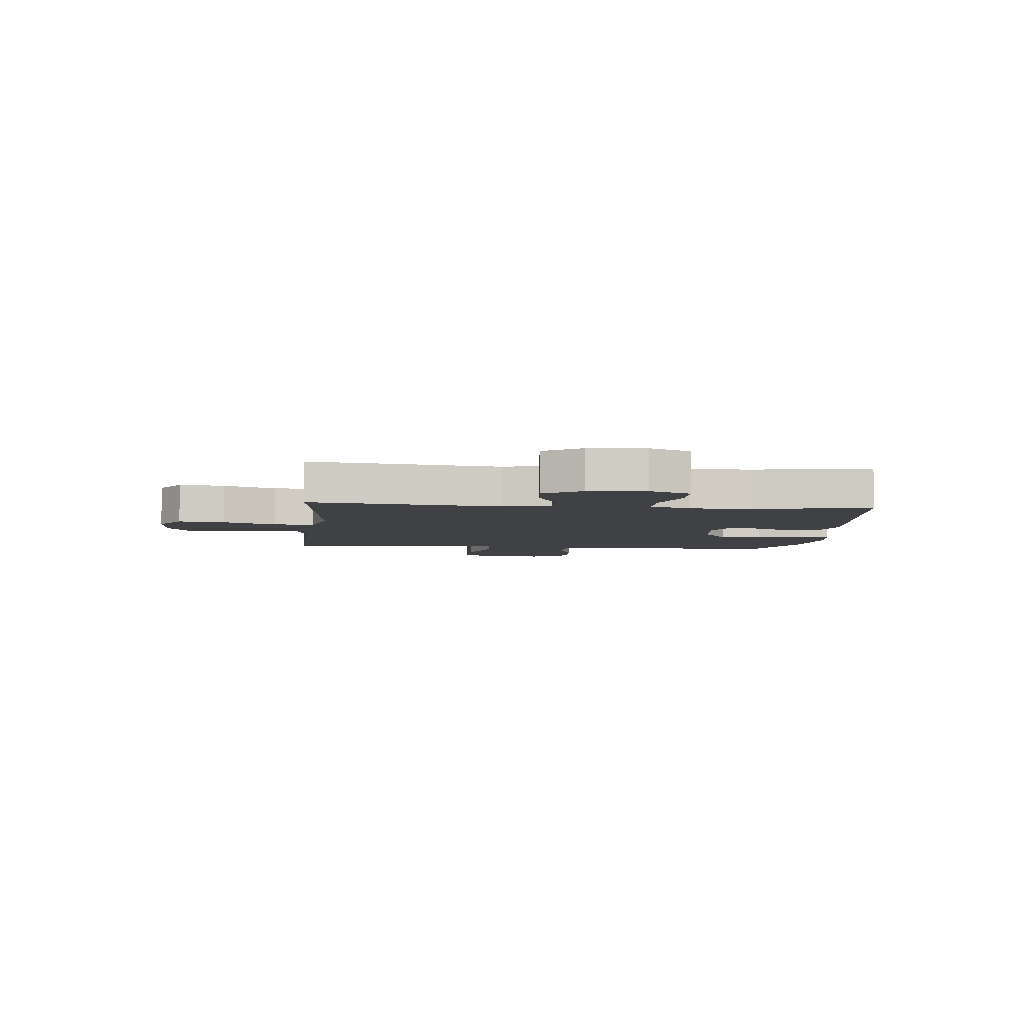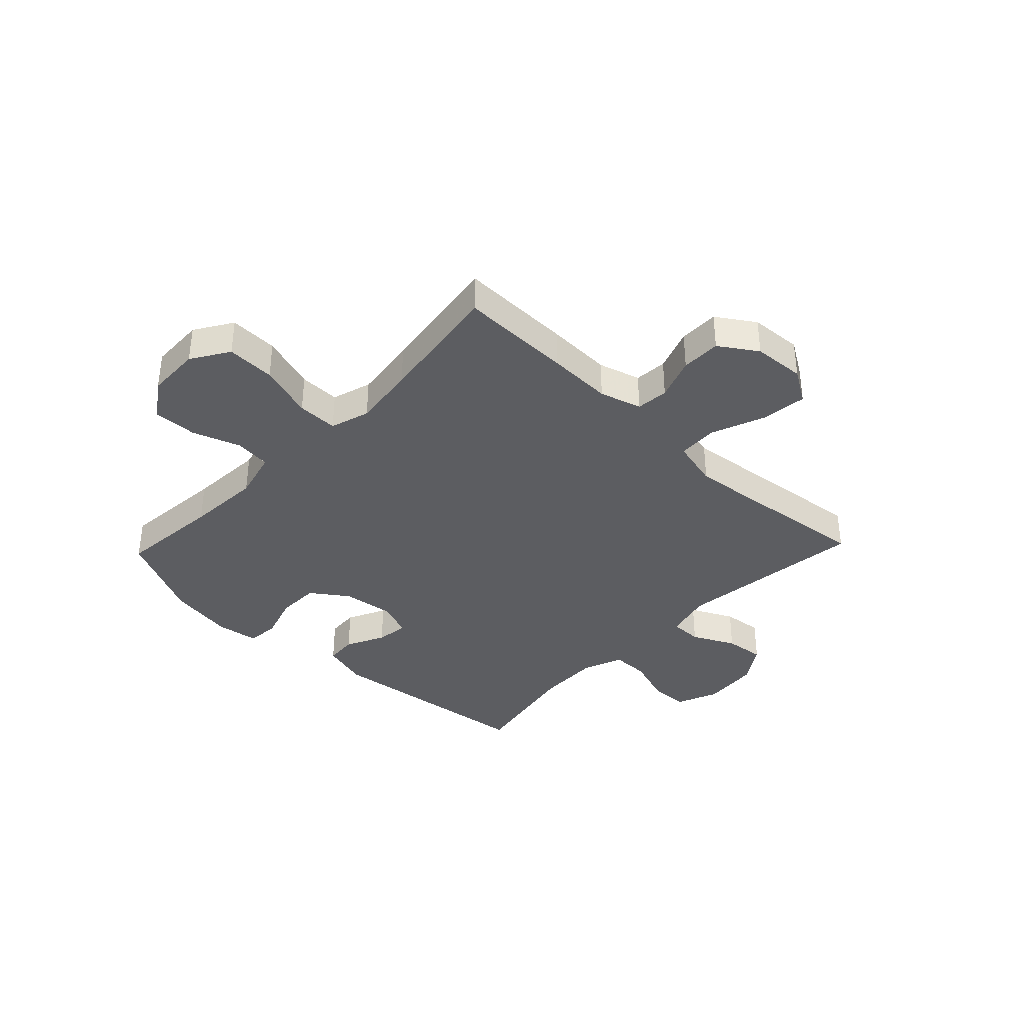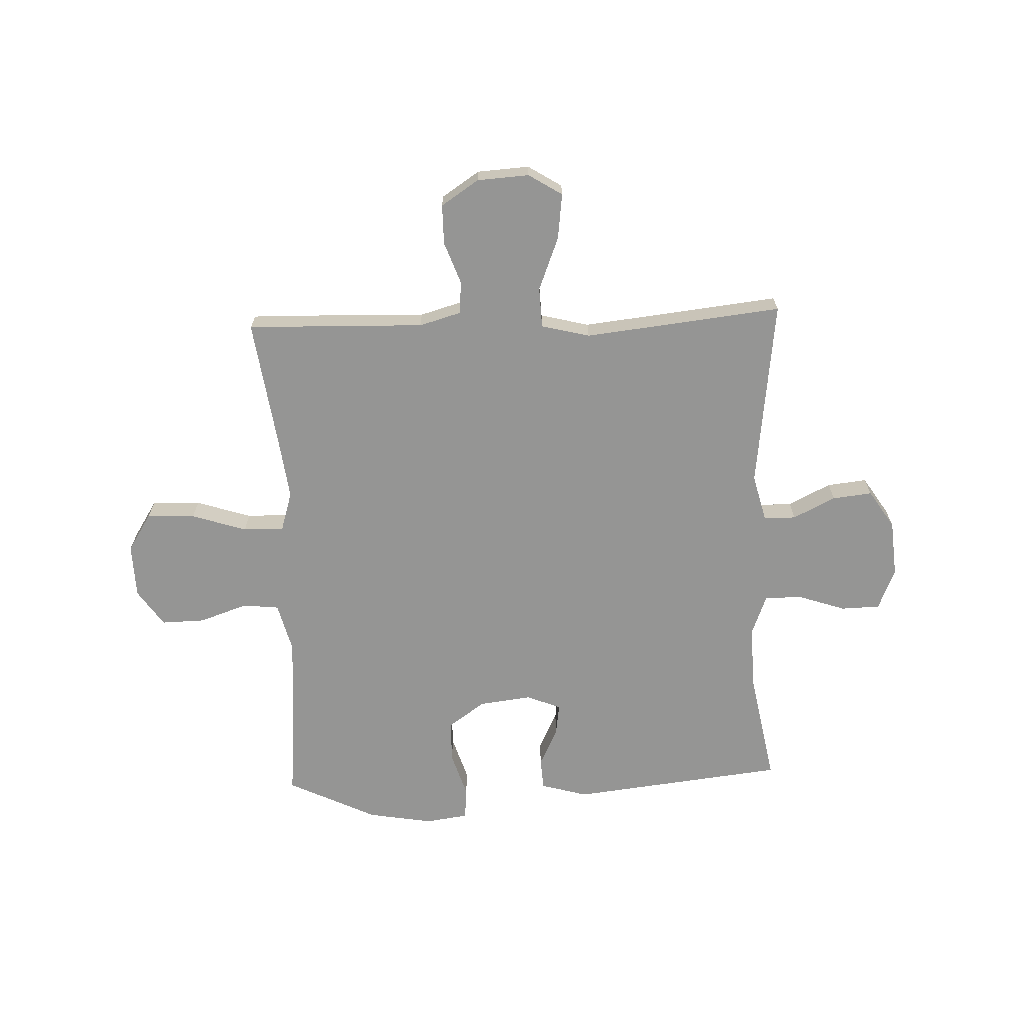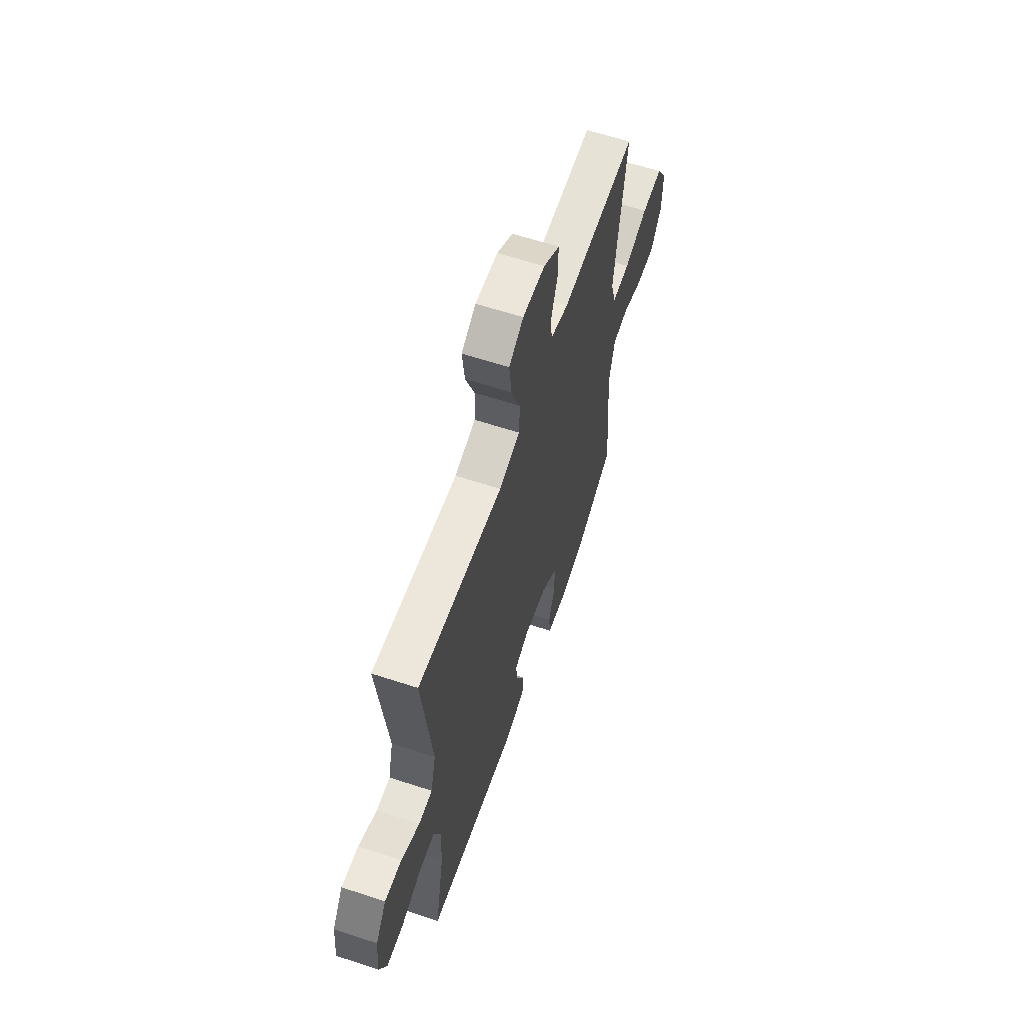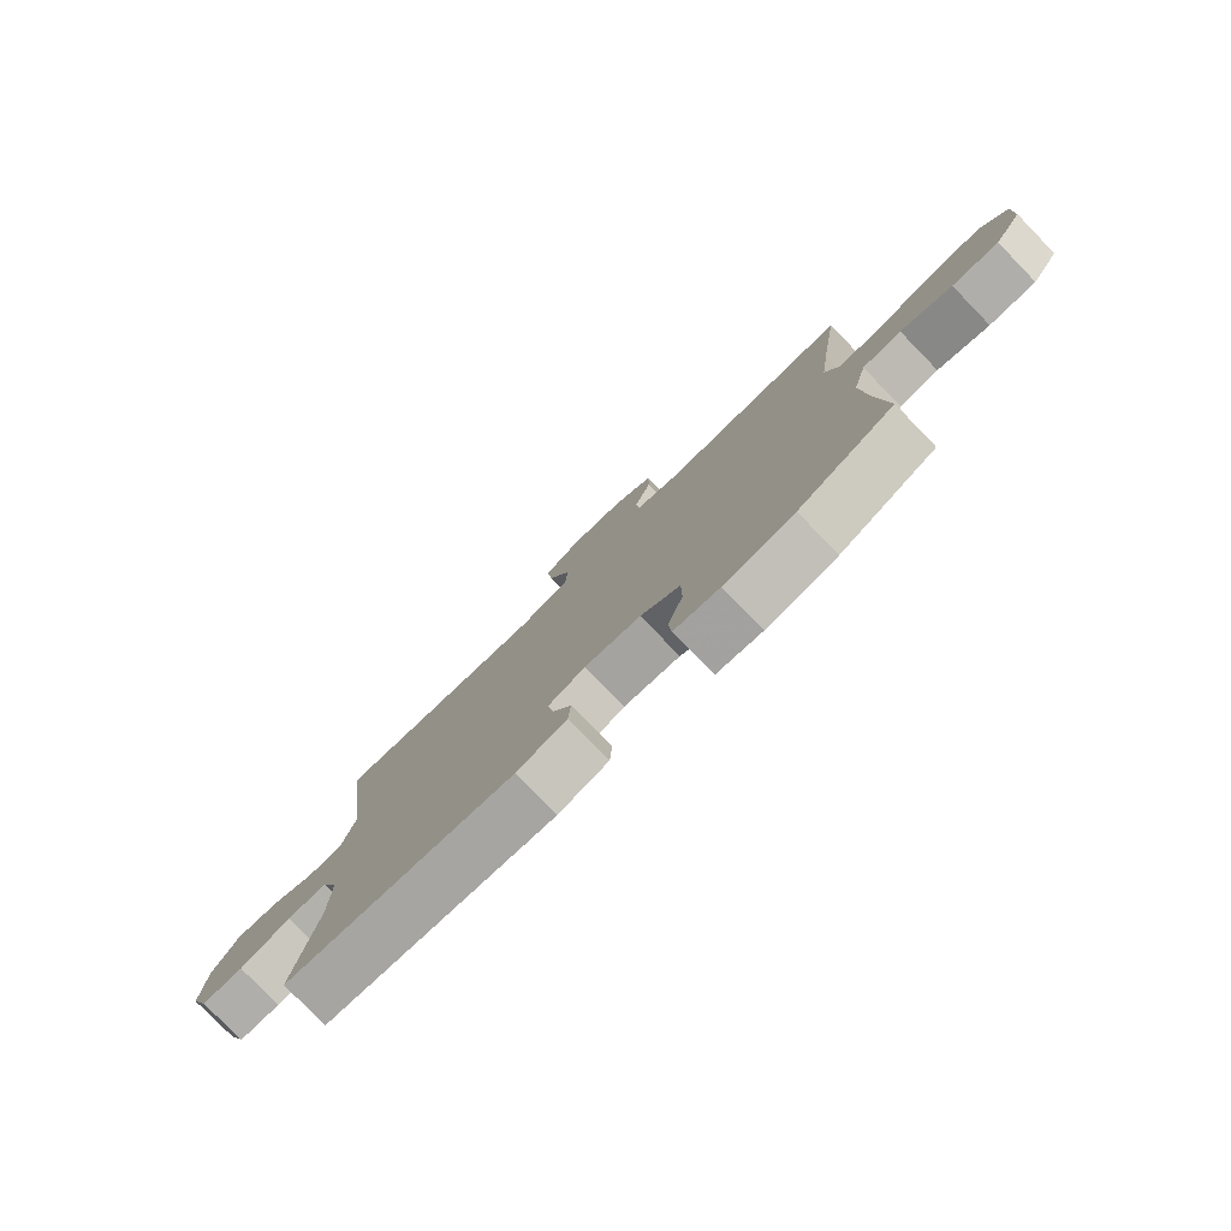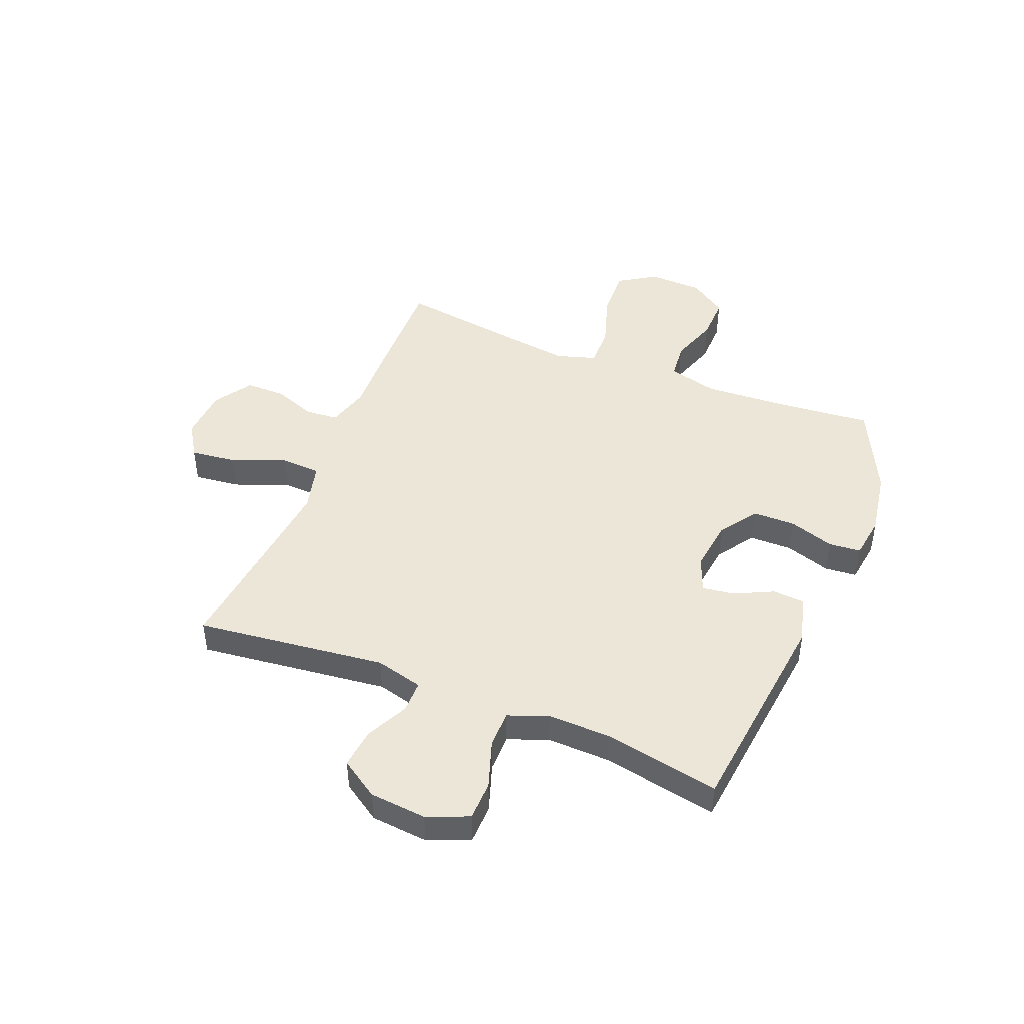
<metadata>
{"format":"obj","ext":"obj","renderer":"f3d","projection":"perspective","resolution":1024,"background":"white","views":[{"elev":-5.3,"azim":84.0,"up":"+Y"},{"elev":-37.1,"azim":-43.6,"up":"+Y"},{"elev":-67.4,"azim":2.1,"up":"+Y"},{"elev":61.6,"azim":108.5,"up":"+Z"},{"elev":-79.1,"azim":-135.8,"up":"+Z"},{"elev":46.1,"azim":111.9,"up":"+Y"}]}
</metadata>
<code>
v -0.5 0.07 -0.5
v -0.483 0.07 -0.313
v -0.475 0.07 -0.178
v -0.498 0.07 -0.089
v -0.564 0.07 -0.082
v -0.651 0.07 -0.112
v -0.73 0.07 -0.114
v -0.776 0.07 -0.047
v -0.779 0.07 0.051
v -0.736 0.07 0.119
v -0.648 0.07 0.116
v -0.548 0.07 0.084
v -0.474 0.07 0.083
v -0.452 0.07 0.155
v -0.467 0.07 0.27
v -0.5 0.07 0.5
v -0.296 0.07 0.496
v -0.178 0.07 0.492
v -0.102 0.07 0.514
v -0.097 0.07 0.573
v -0.125 0.07 0.65
v -0.125 0.07 0.722
v -0.057 0.07 0.767
v 0.037 0.07 0.773
v 0.098 0.07 0.735
v 0.088 0.07 0.652
v 0.05 0.07 0.555
v 0.053 0.07 0.482
v 0.141 0.07 0.46
v 0.278 0.07 0.475
v 0.5 0.07 0.5
v 0.459 0.07 0.156
v 0.481 0.07 0.07
v 0.539 0.07 0.07
v 0.616 0.07 0.108
v 0.688 0.07 0.116
v 0.733 0.07 0.047
v 0.742 0.07 -0.056
v 0.711 0.07 -0.131
v 0.64 0.07 -0.133
v 0.554 0.07 -0.104
v 0.486 0.07 -0.104
v 0.458 0.07 -0.177
v 0.461 0.07 -0.291
v 0.5 0.07 -0.5
v 0.11 0.07 -0.545
v 0.025 0.07 -0.521
v 0.021 0.07 -0.464
v 0.055 0.07 -0.394
v 0.063 0.07 -0.336
v 0 0.07 -0.311
v -0.095 0.07 -0.323
v -0.162 0.07 -0.37
v -0.163 0.07 -0.447
v -0.137 0.07 -0.529
v -0.142 0.07 -0.587
v -0.219 0.07 -0.598
v -0.338 0.07 -0.578
v -0.5 0 -0.5
v -0.483 0 -0.313
v -0.475 0 -0.178
v -0.498 0 -0.089
v -0.564 0 -0.082
v -0.651 0 -0.112
v -0.73 0 -0.114
v -0.776 0 -0.047
v -0.779 0 0.051
v -0.736 0 0.119
v -0.648 0 0.116
v -0.548 0 0.084
v -0.474 0 0.083
v -0.452 0 0.155
v -0.467 0 0.27
v -0.5 0 0.5
v -0.296 0 0.496
v -0.178 0 0.492
v -0.102 0 0.514
v -0.097 0 0.573
v -0.125 0 0.65
v -0.125 0 0.722
v -0.057 0 0.767
v 0.037 0 0.773
v 0.098 0 0.735
v 0.088 0 0.652
v 0.05 0 0.555
v 0.053 0 0.482
v 0.141 0 0.46
v 0.278 0 0.475
v 0.5 0 0.5
v 0.459 0 0.156
v 0.481 0 0.07
v 0.539 0 0.07
v 0.616 0 0.108
v 0.688 0 0.116
v 0.733 0 0.047
v 0.742 0 -0.056
v 0.711 0 -0.131
v 0.64 0 -0.133
v 0.554 0 -0.104
v 0.486 0 -0.104
v 0.458 0 -0.177
v 0.461 0 -0.291
v 0.5 0 -0.5
v 0.11 0 -0.545
v 0.025 0 -0.521
v 0.021 0 -0.464
v 0.055 0 -0.394
v 0.063 0 -0.336
v 0 0 -0.311
v -0.095 0 -0.323
v -0.162 0 -0.37
v -0.163 0 -0.447
v -0.137 0 -0.529
v -0.142 0 -0.587
v -0.219 0 -0.598
v -0.338 0 -0.578
f 58 1 2
f 57 58 2
f 56 57 2
f 55 56 2
f 54 55 2
f 53 54 2 3
f 52 53 3 4
f 51 52 4
f 50 51 4
f 47 48 49
f 46 47 49
f 45 46 49
f 44 45 49
f 43 44 49 50
f 42 43 50 4
f 39 40 41
f 38 39 41
f 37 38 41
f 36 37 41
f 35 36 41
f 34 35 41
f 42 4 5
f 41 42 5
f 34 41 5
f 33 34 5
f 30 31 32
f 32 33 5
f 30 32 5
f 29 30 5
f 25 26 27
f 24 25 27
f 23 24 27
f 22 23 27
f 21 22 27
f 20 21 27
f 19 20 27 28
f 28 29 5
f 19 28 5
f 18 19 5
f 15 16 17 18
f 10 11 12
f 9 10 12
f 8 9 12
f 7 8 12
f 6 7 12
f 5 6 12
f 5 12 13
f 18 5 13
f 14 15 18
f 13 14 18
f 60 59 116
f 60 116 115
f 60 115 114
f 60 114 113
f 60 113 112
f 61 60 112 111
f 62 61 111 110
f 62 110 109
f 62 109 108
f 107 106 105
f 107 105 104
f 107 104 103
f 107 103 102
f 108 107 102 101
f 62 108 101 100
f 99 98 97
f 99 97 96
f 99 96 95
f 99 95 94
f 99 94 93
f 99 93 92
f 63 62 100
f 63 100 99
f 63 99 92
f 63 92 91
f 90 89 88
f 63 91 90
f 63 90 88
f 63 88 87
f 85 84 83
f 85 83 82
f 85 82 81
f 85 81 80
f 85 80 79
f 85 79 78
f 86 85 78 77
f 63 87 86
f 63 86 77
f 63 77 76
f 76 75 74 73
f 70 69 68
f 70 68 67
f 70 67 66
f 70 66 65
f 70 65 64
f 70 64 63
f 71 70 63
f 71 63 76
f 76 73 72
f 76 72 71
f 1 59 60 2
f 2 60 61 3
f 3 61 62 4
f 4 62 63 5
f 5 63 64 6
f 6 64 65 7
f 7 65 66 8
f 8 66 67 9
f 9 67 68 10
f 10 68 69 11
f 11 69 70 12
f 12 70 71 13
f 13 71 72 14
f 14 72 73 15
f 15 73 74 16
f 16 74 75 17
f 17 75 76 18
f 18 76 77 19
f 19 77 78 20
f 20 78 79 21
f 21 79 80 22
f 22 80 81 23
f 23 81 82 24
f 24 82 83 25
f 25 83 84 26
f 26 84 85 27
f 27 85 86 28
f 28 86 87 29
f 29 87 88 30
f 30 88 89 31
f 31 89 90 32
f 32 90 91 33
f 33 91 92 34
f 34 92 93 35
f 35 93 94 36
f 36 94 95 37
f 37 95 96 38
f 38 96 97 39
f 39 97 98 40
f 40 98 99 41
f 41 99 100 42
f 42 100 101 43
f 43 101 102 44
f 44 102 103 45
f 45 103 104 46
f 46 104 105 47
f 47 105 106 48
f 48 106 107 49
f 49 107 108 50
f 50 108 109 51
f 51 109 110 52
f 52 110 111 53
f 53 111 112 54
f 54 112 113 55
f 55 113 114 56
f 56 114 115 57
f 57 115 116 58
f 58 116 59 1

</code>
